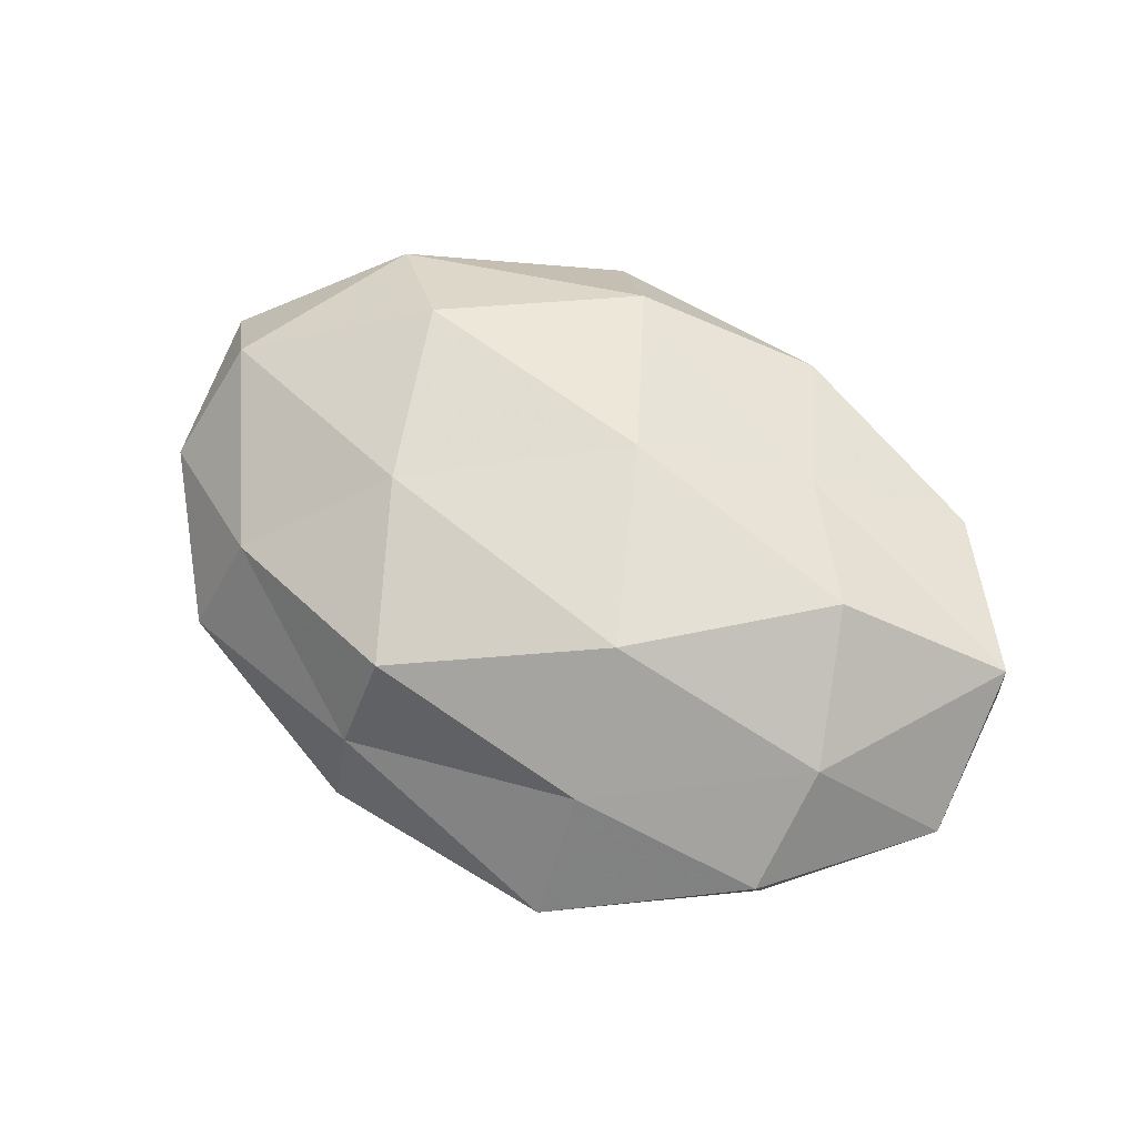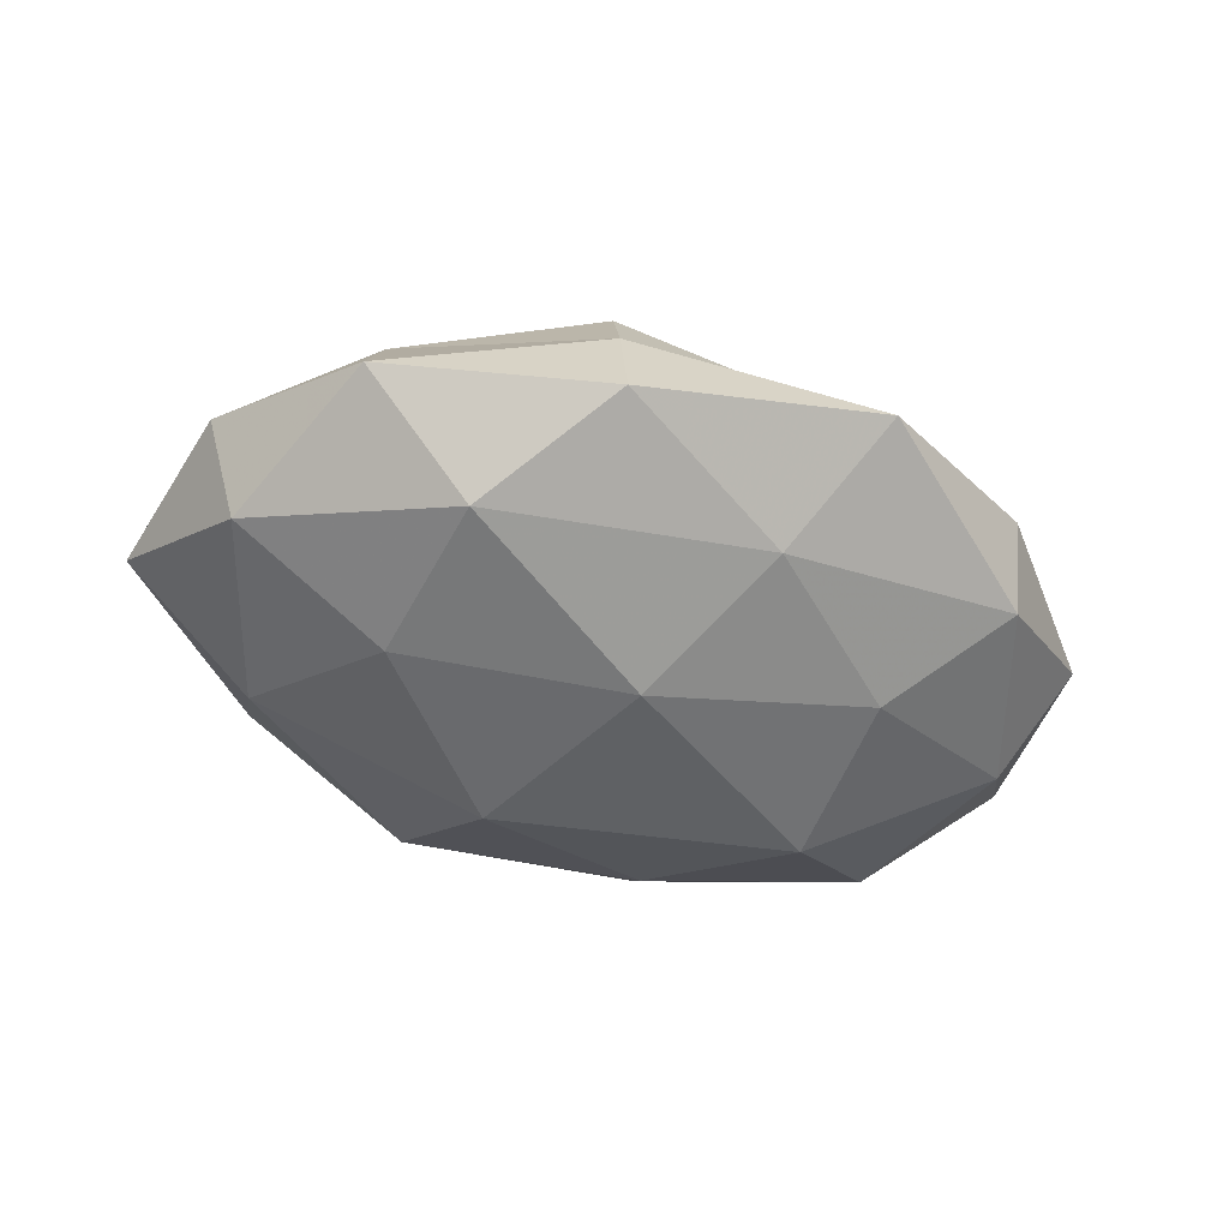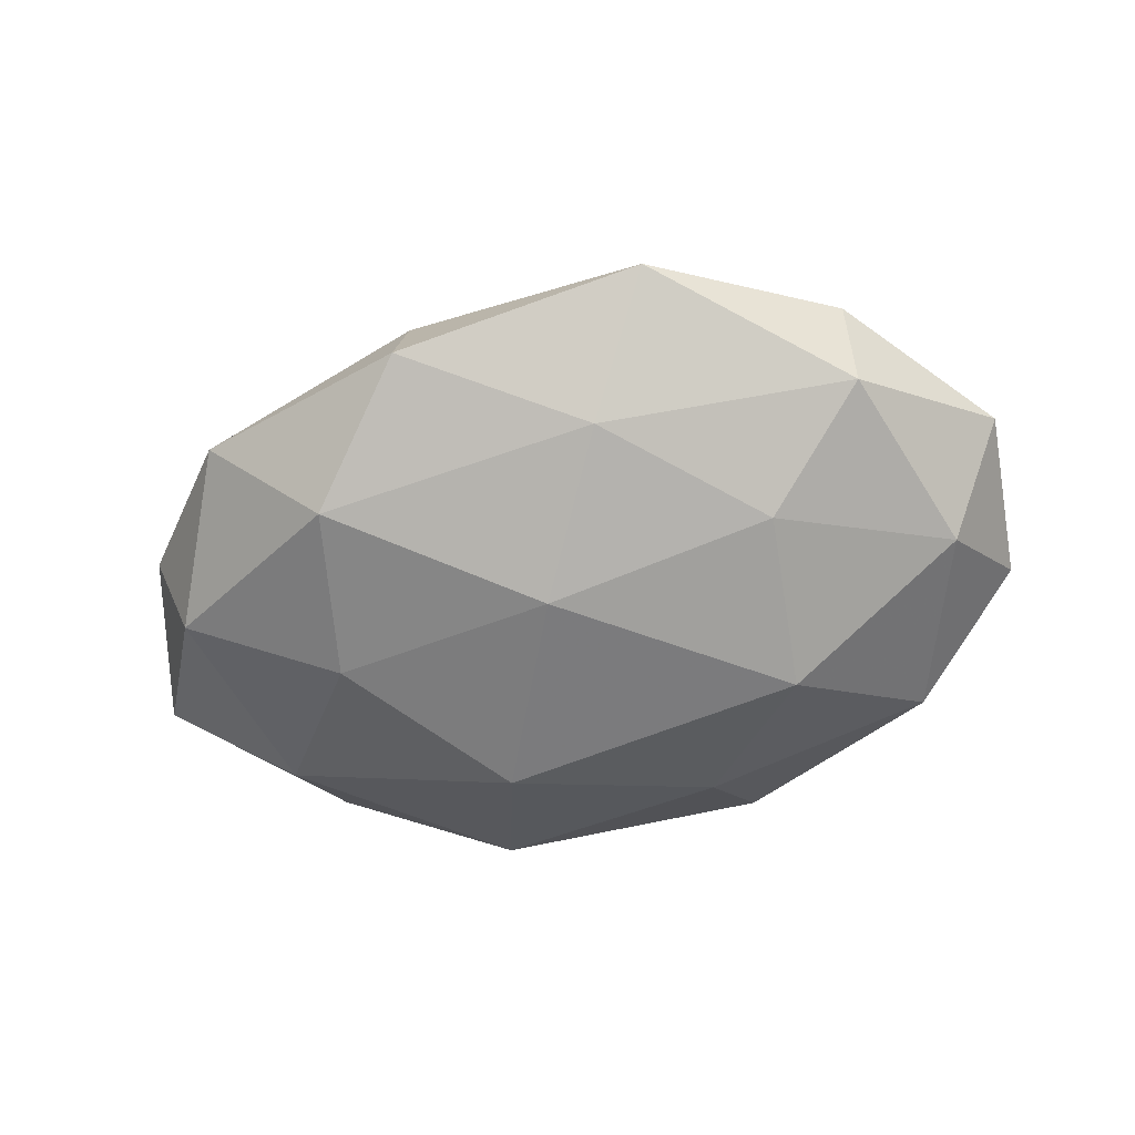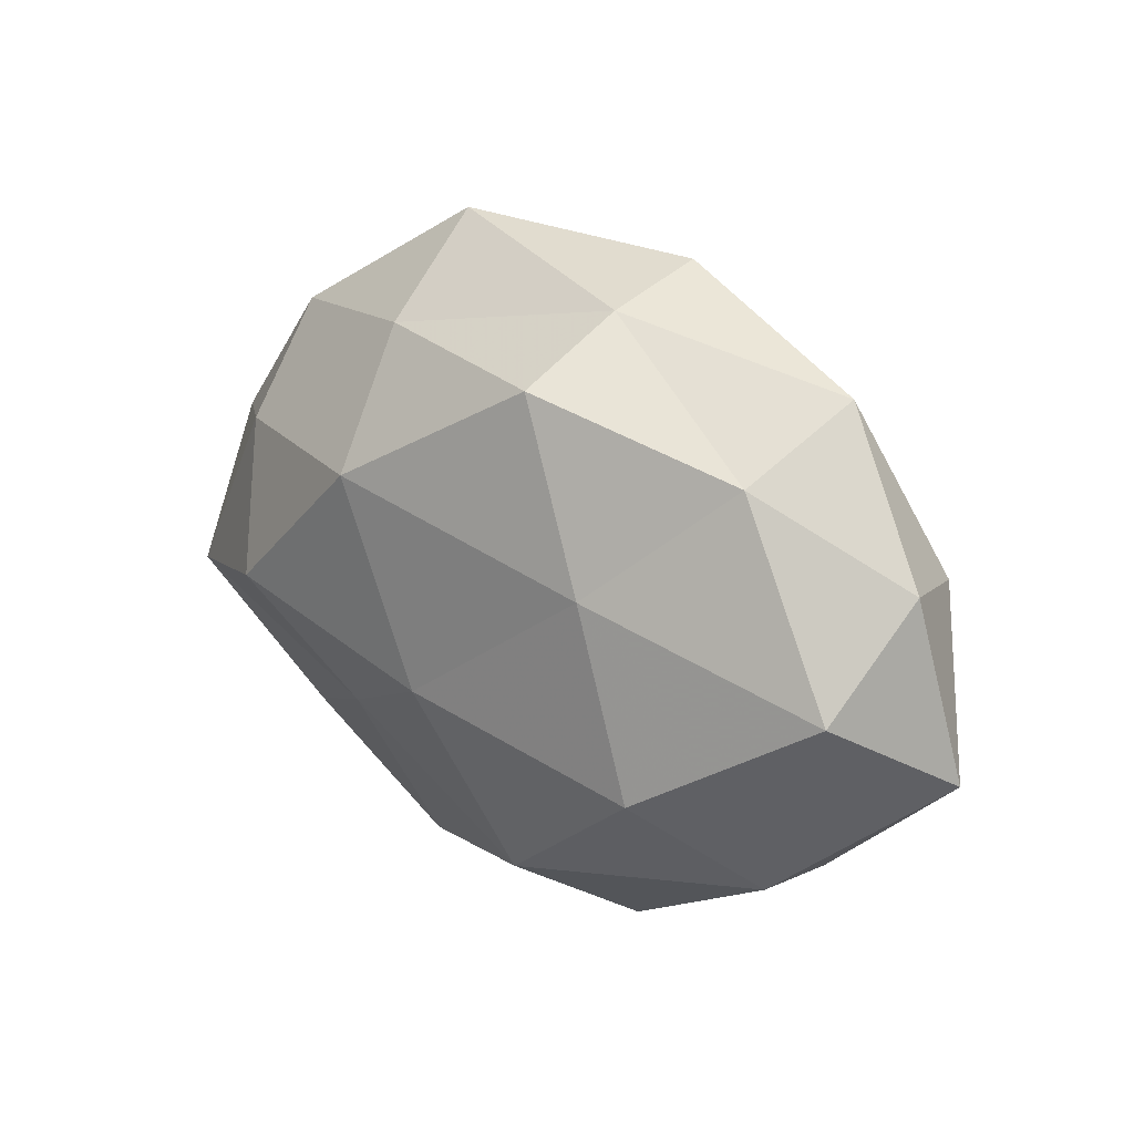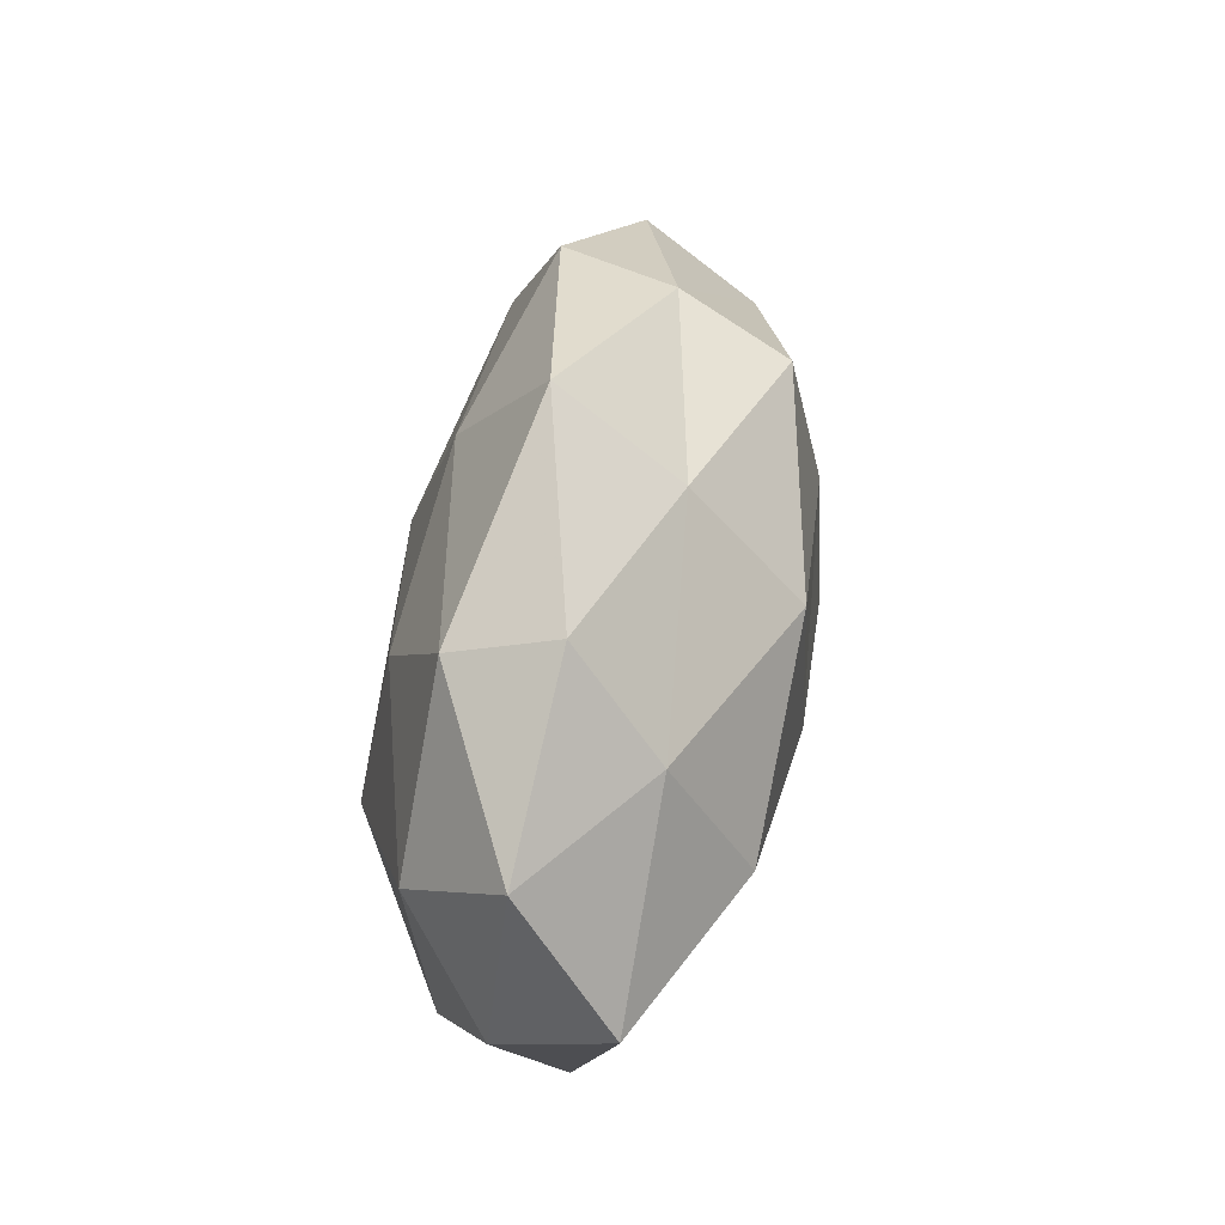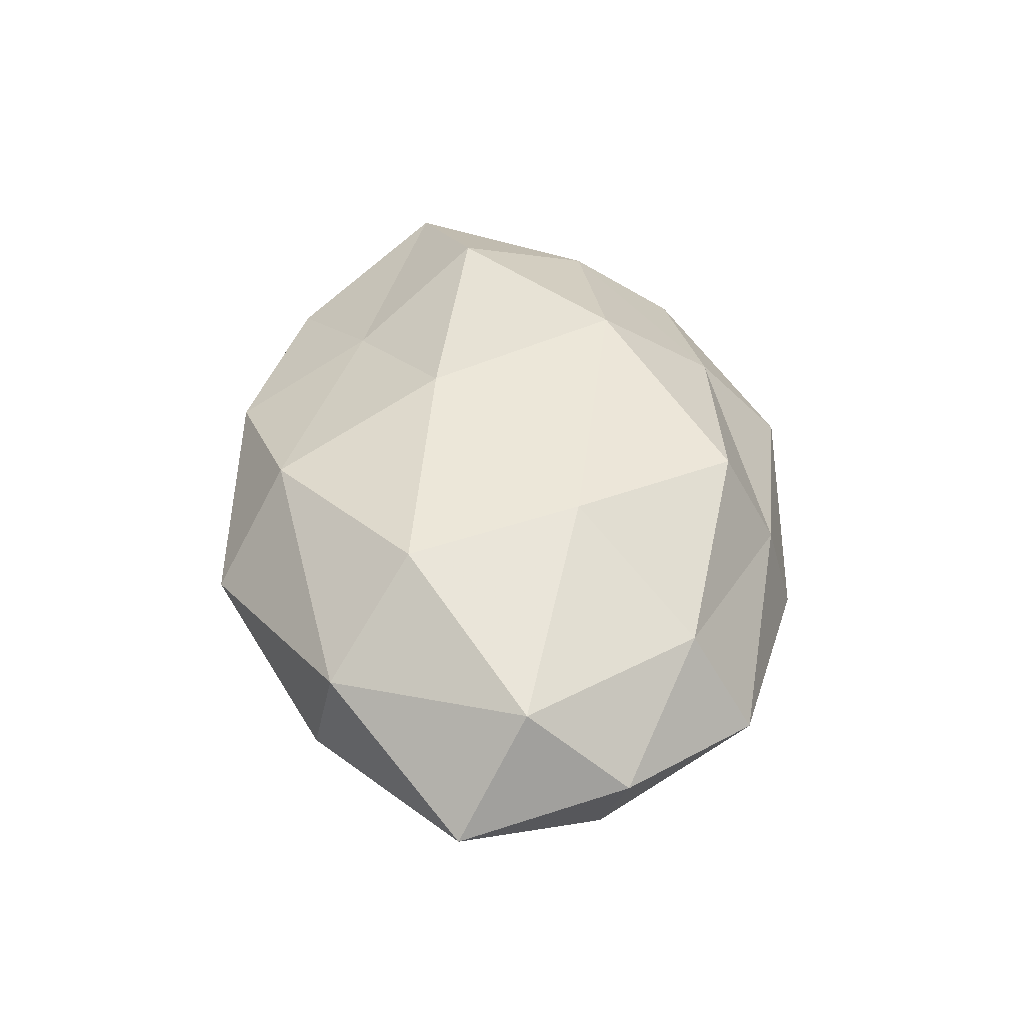
<metadata>
{"format":"obj","ext":"obj","renderer":"f3d","projection":"perspective","resolution":1024,"background":"white","views":[{"elev":67.6,"azim":-150.6,"up":"+Z"},{"elev":-47.1,"azim":160.5,"up":"+Z"},{"elev":-58.0,"azim":-166.8,"up":"+Z"},{"elev":21.8,"azim":43.0,"up":"+Y"},{"elev":36.0,"azim":-79.2,"up":"+Y"},{"elev":44.2,"azim":86.4,"up":"+Z"}]}
</metadata>
<code>
v -0.01626 0.03013 0.01081
v -0.01552 -0.03776 -0.005099
v 0.001221 0.01036 -0.02243
v 0.01526 -0.03909 0.00264
v -0.01731 0.04127 -0.002548
v -0.05505 0.009516 0.0009819
v -0.02642 0.01292 -0.01755
v 0.0356 0.02202 0.01011
v 0.04801 0.009481 -0.01015
v -0.05351 -0.009018 0.01112
v 0.01662 -0.03279 -0.01204
v -0.04035 -0.02797 0.003416
v 0.04925 -0.0001448 0.01272
v -0.01177 -0.02566 -0.01586
v 0.01163 -0.01406 -0.02271
v 0.02548 0.02483 -0.01625
v -0.02219 -0.01911 0.01334
v 0.05245 0.01227 0.001912
v -0.05401 -0.01108 -0.001752
v -0.03335 -0.003206 0.02095
v -0.03927 0.02397 -0.008764
v -0.04726 0.00126 -0.01165
v 0.03812 -0.02651 -0.003322
v -0.03925 0.02732 0.003434
v 0.01307 0.03928 -0.007866
v -0.008526 0.02823 -0.01446
v 0.02117 0.008337 0.02011
v 0.05712 -0.008957 -0.0008867
v -0.002809 -0.008956 0.02204
v 0.04023 -0.01336 -0.01348
v 0.01111 0.02918 0.01745
v -0.02511 -0.00798 -0.02204
v 0.02852 -0.01355 0.02027
v 0.007743 -0.03013 0.01623
v -0.03988 -0.02241 -0.01068
v 0.03928 0.02955 -0.003308
v 0.01269 0.03582 0.004836
v 0.03948 -0.02393 0.009344
v 0.02861 0.004013 -0.01881
v -0.01316 0.01511 0.02268
v -0.01403 -0.03622 0.007635
v -0.03975 0.01381 0.01294
f 4 2 11
f 11 2 14
f 11 14 15
f 10 12 17
f 13 18 8
f 6 19 10
f 10 19 12
f 20 10 17
f 6 22 19
f 21 22 6
f 21 7 22
f 23 4 11
f 24 1 5
f 24 5 21
f 24 21 6
f 7 26 3
f 26 16 3
f 5 26 21
f 21 26 7
f 5 25 26
f 26 25 16
f 13 8 27
f 28 9 18
f 28 18 13
f 17 29 20
f 11 15 30
f 23 11 30
f 30 9 28
f 23 30 28
f 27 8 31
f 3 32 7
f 15 32 3
f 15 14 32
f 22 7 32
f 33 13 27
f 27 29 33
f 34 29 17
f 34 33 29
f 2 12 35
f 14 2 35
f 35 12 19
f 19 22 35
f 35 32 14
f 22 32 35
f 9 16 36
f 36 8 18
f 18 9 36
f 36 16 25
f 1 37 5
f 5 37 25
f 1 31 37
f 37 31 8
f 37 8 36
f 25 37 36
f 23 38 4
f 28 13 38
f 23 28 38
f 38 13 33
f 38 34 4
f 38 33 34
f 39 15 3
f 3 16 39
f 9 39 16
f 30 39 9
f 30 15 39
f 40 20 29
f 40 29 27
f 1 40 31
f 31 40 27
f 4 41 2
f 2 41 12
f 17 12 41
f 4 34 41
f 41 34 17
f 6 10 42
f 42 10 20
f 24 42 1
f 24 6 42
f 42 40 1
f 42 20 40

</code>
